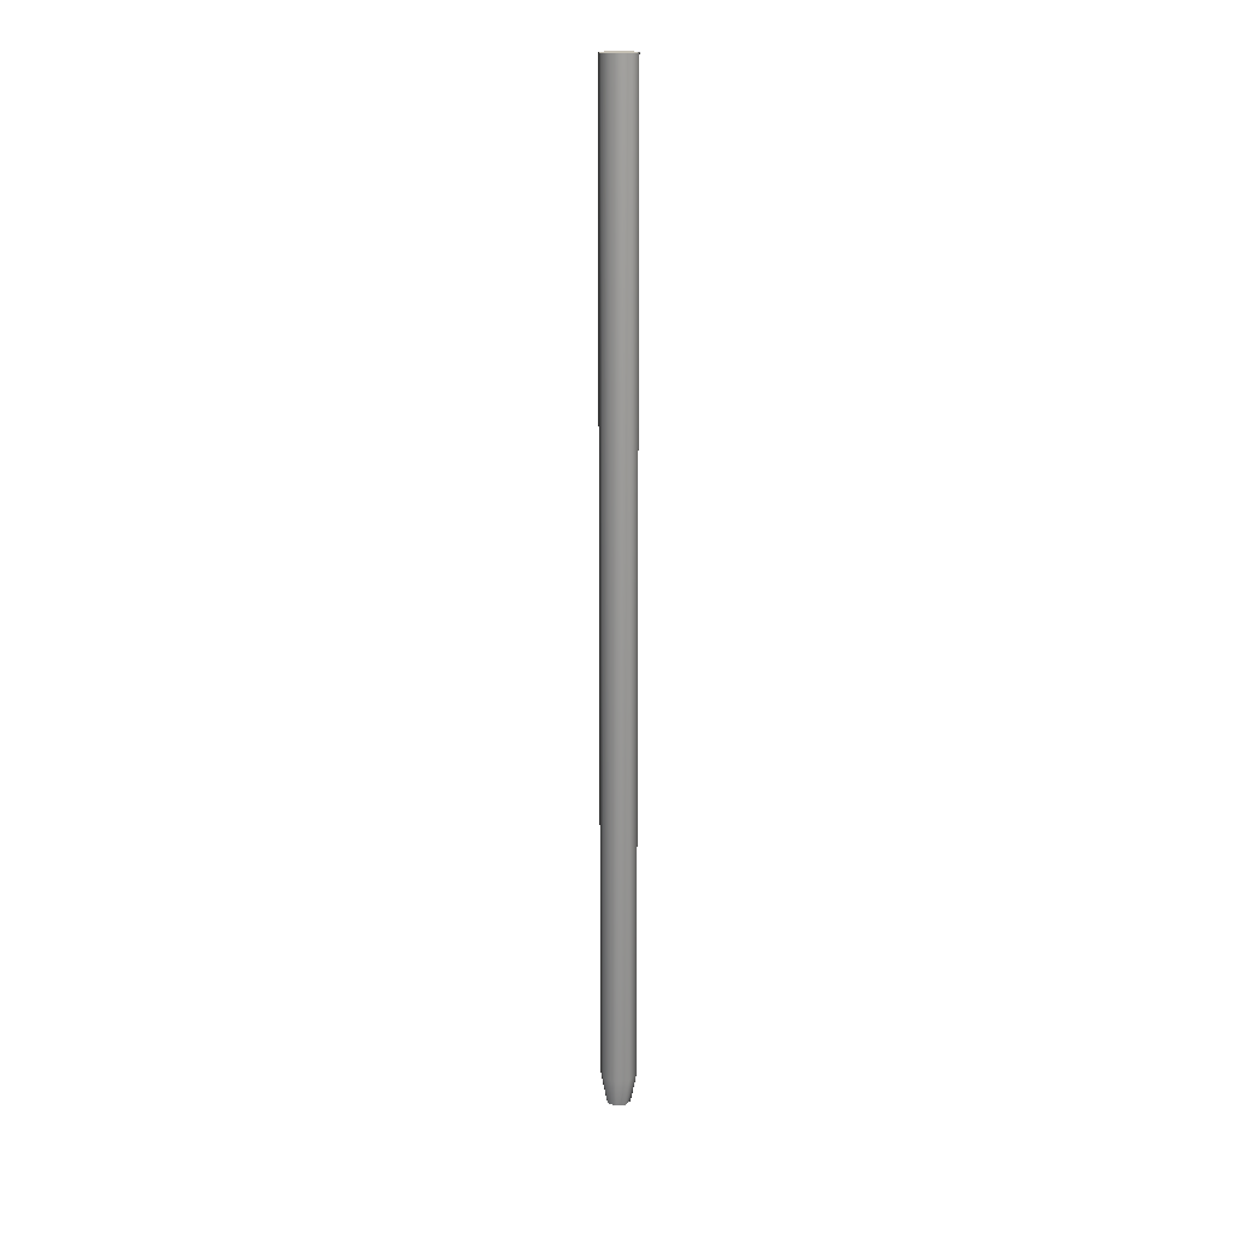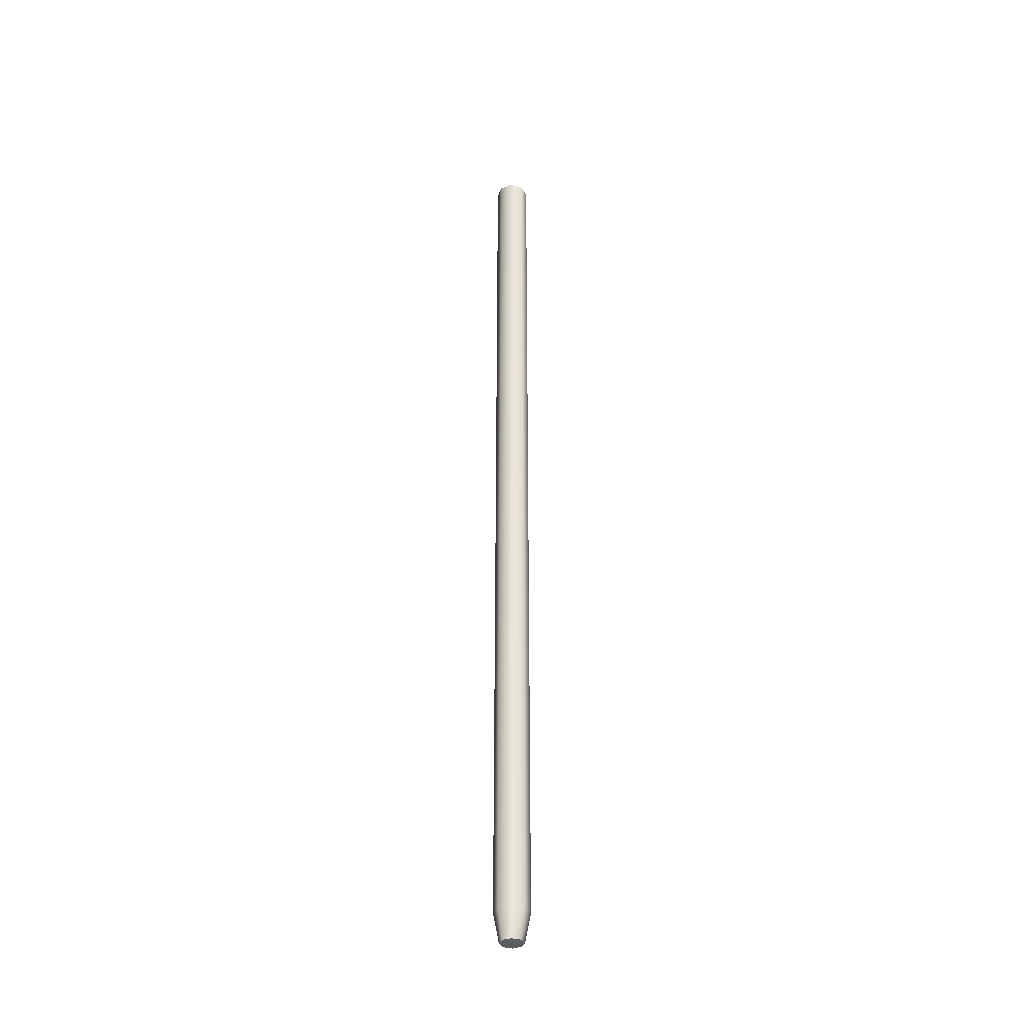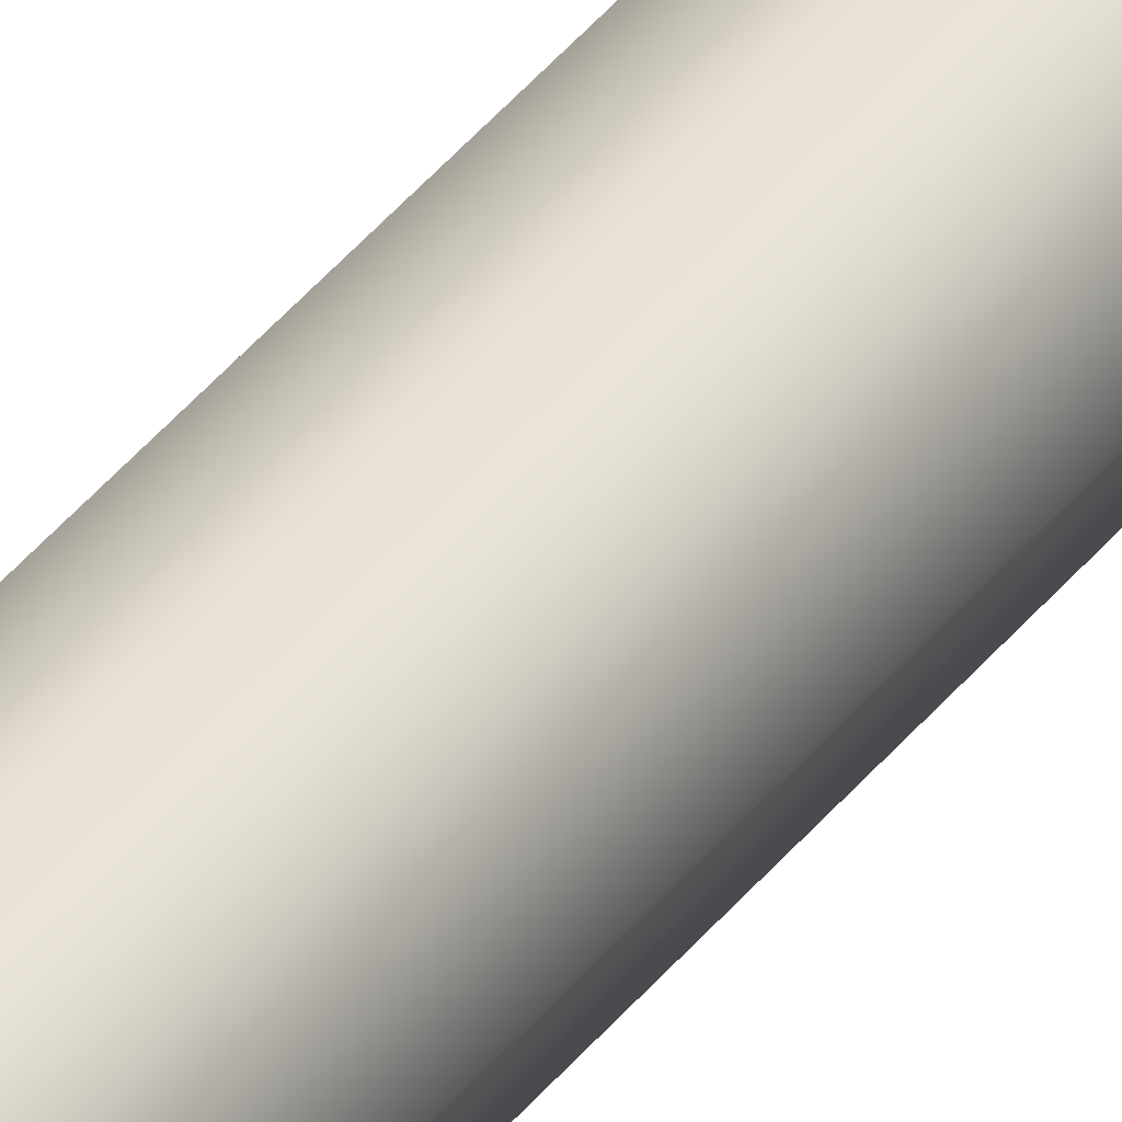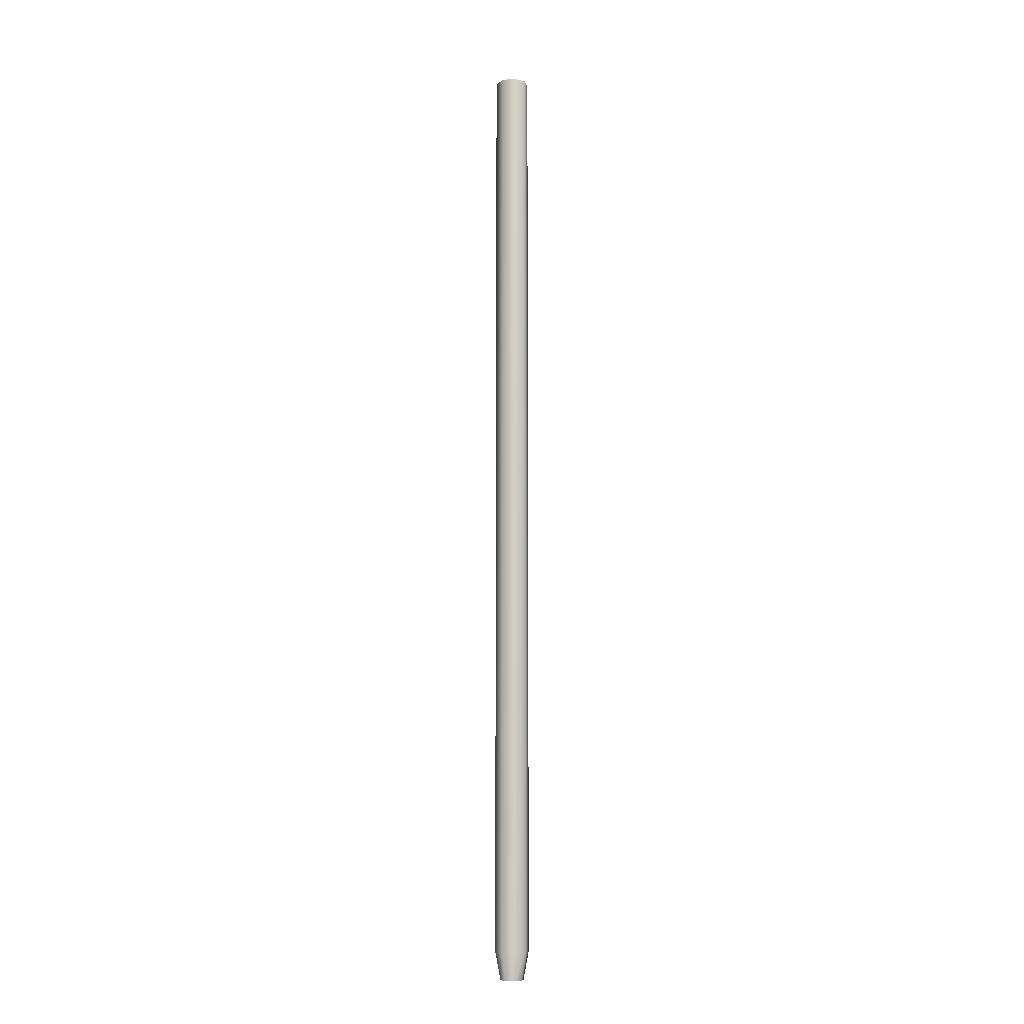
<metadata>
{"format":"obj","ext":"obj","renderer":"f3d","projection":"perspective","resolution":1024,"background":"white","views":[{"elev":18.4,"azim":-169.6,"up":"+Y"},{"elev":-36.4,"azim":-87.2,"up":"+Y"},{"elev":38.1,"azim":-147.2,"up":"+Z"},{"elev":-10.3,"azim":-9.3,"up":"+Y"}]}
</metadata>
<code>
o _Geometry_0
v 1360 10401 609.5
v 1384 10401 550
v 1360 10401 490.5
v 1300 10401 465.9
v 1240 10401 490.5
v 1216 10401 550
v 1240 10401 609.5
v 1300 10401 634.2
v 1300 1.026e+04 607.2
v 1260 1.026e+04 590.4
v 1243 1.026e+04 550
v 1260 1.026e+04 509.6
v 1300 1.026e+04 492.9
v 1340 1.026e+04 509.6
v 1357 1.026e+04 550
v 1340 1.026e+04 590.4
v 1360 1.494e+04 490.5
v 1300 1.494e+04 465.9
v 1240 1.494e+04 490.5
v 1216 1.494e+04 550
v 1240 1.494e+04 609.5
v 1300 1.494e+04 634.2
v 1360 1.494e+04 609.5
v 1384 1.494e+04 550
v 1360 10401 609.5
v 1360 10401 609.5
v 1384 10401 550
v 1384 10401 550
v 1360 10401 490.5
v 1360 10401 490.5
v 1300 10401 465.9
v 1300 10401 465.9
v 1240 10401 490.5
v 1240 10401 490.5
v 1216 10401 550
v 1216 10401 550
v 1240 10401 609.5
v 1240 10401 609.5
v 1300 10401 634.2
v 1300 10401 634.2
v 1300 1.026e+04 607.2
v 1260 1.026e+04 590.4
v 1243 1.026e+04 550
v 1260 1.026e+04 509.6
v 1300 1.026e+04 492.9
v 1340 1.026e+04 509.6
v 1357 1.026e+04 550
v 1340 1.026e+04 590.4
v 1360 1.494e+04 490.5
v 1300 1.494e+04 465.9
v 1240 1.494e+04 490.5
v 1216 1.494e+04 550
v 1240 1.494e+04 609.5
v 1300 1.494e+04 634.2
v 1360 1.494e+04 609.5
v 1384 1.494e+04 550
f 25 27 29
f 25 29 31
f 25 31 33
f 25 33 35
f 25 35 37
f 25 37 39
f 41 42 43
f 41 43 44
f 41 44 45
f 41 45 46
f 41 46 47
f 41 47 48
f 8 7 10
f 8 10 9
f 7 6 11
f 7 11 10
f 6 5 12
f 6 12 11
f 5 4 13
f 5 13 12
f 4 3 14
f 4 14 13
f 3 2 15
f 3 15 14
f 2 1 16
f 2 16 15
f 1 8 9
f 1 9 16
f 49 50 51
f 49 51 52
f 49 52 53
f 49 53 54
f 49 54 55
f 49 55 56
f 28 26 40
f 28 40 38
f 28 38 36
f 28 36 34
f 28 34 32
f 28 32 30
f 24 23 1
f 24 1 2
f 23 22 8
f 23 8 1
f 22 21 7
f 22 7 8
f 21 20 6
f 21 6 7
f 20 19 5
f 20 5 6
f 19 18 4
f 19 4 5
f 18 17 3
f 18 3 4
f 17 24 2
f 17 2 3

</code>
